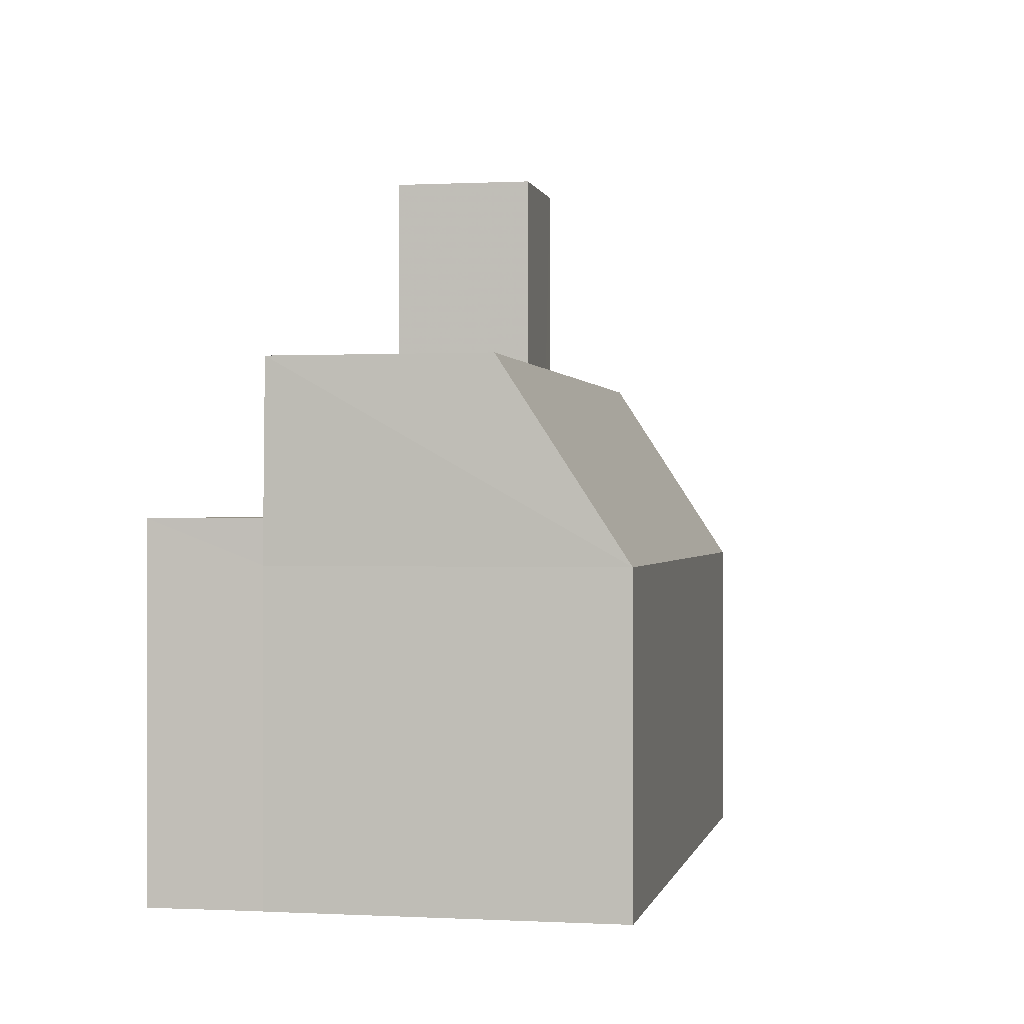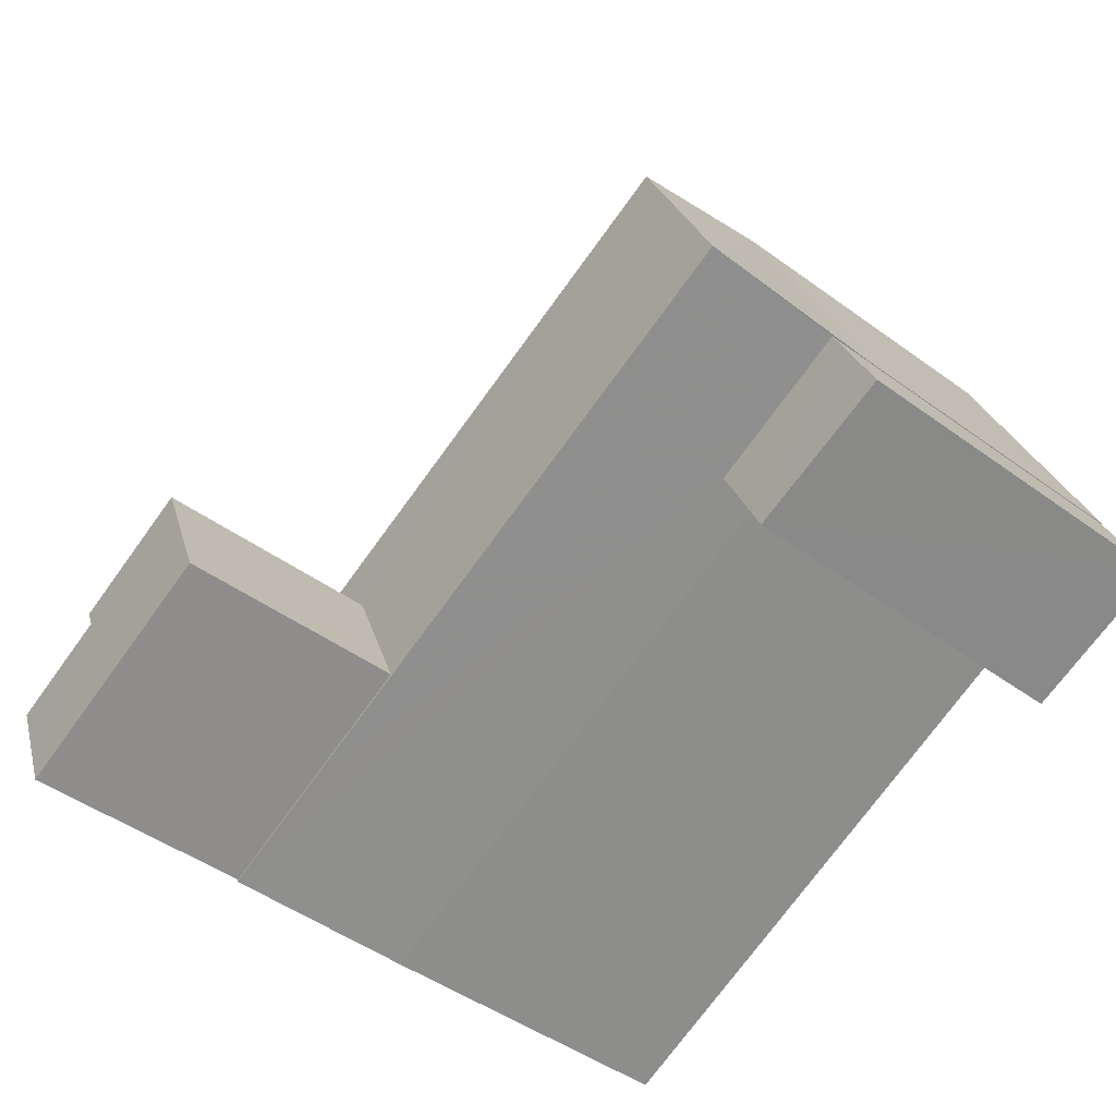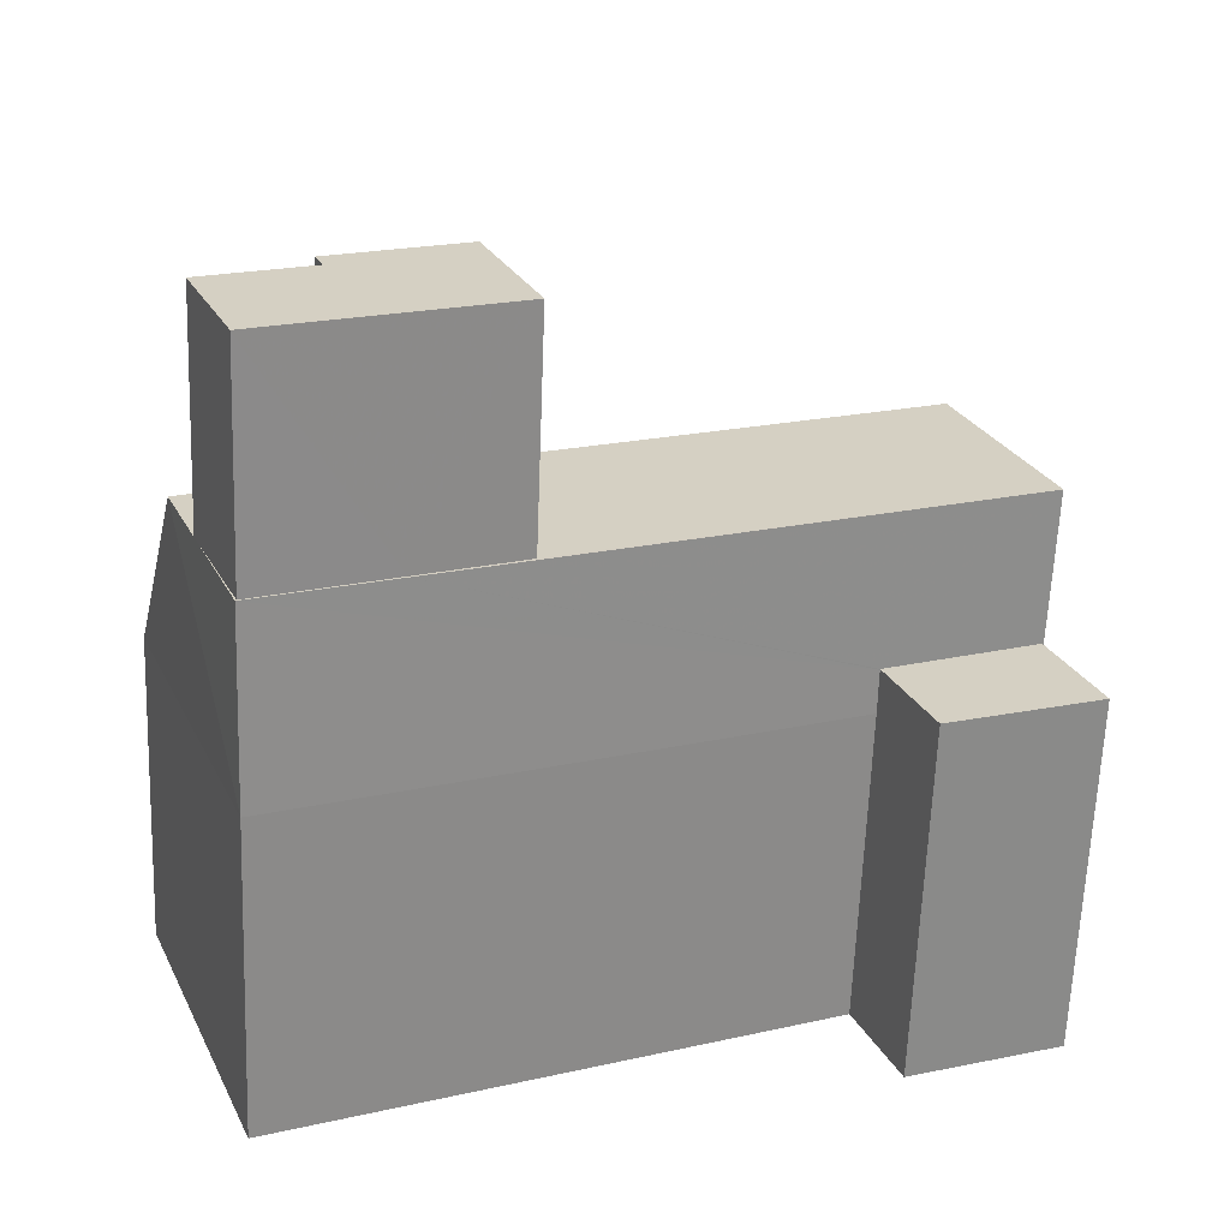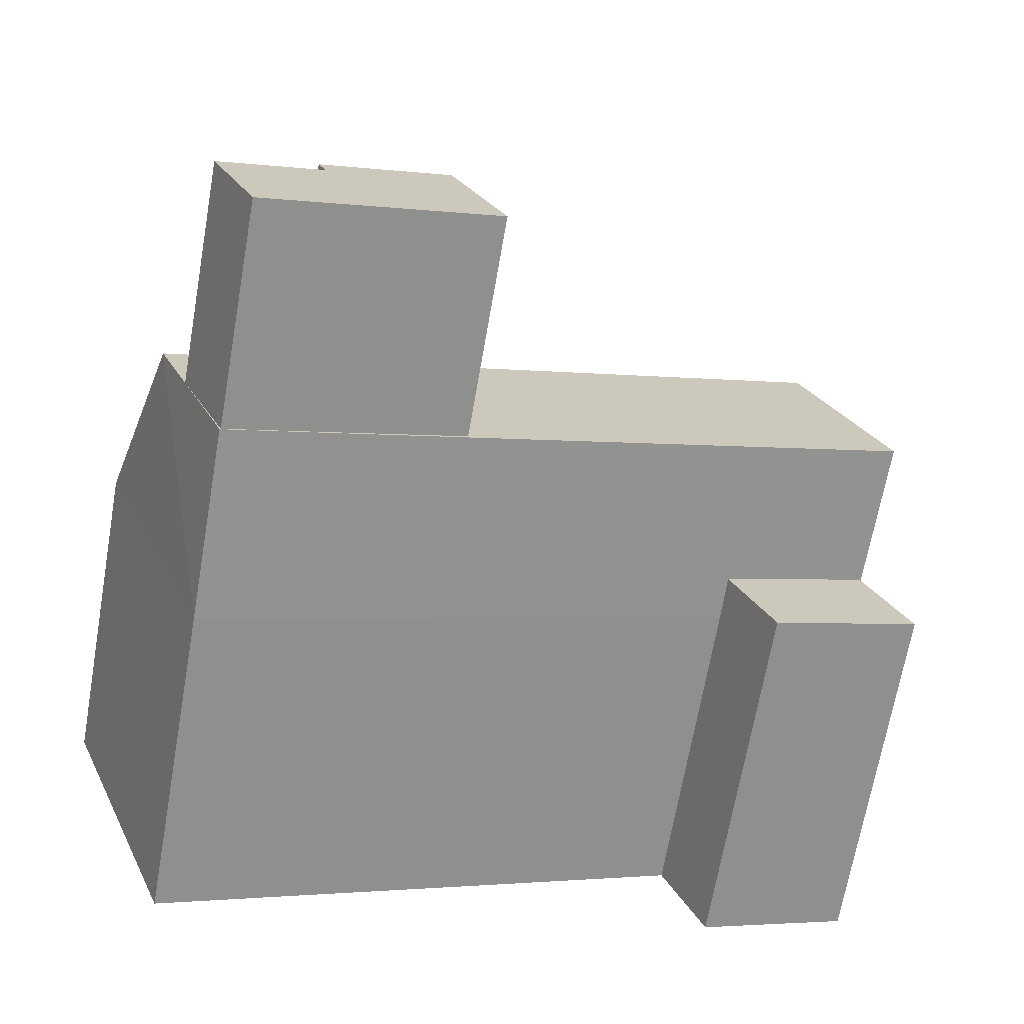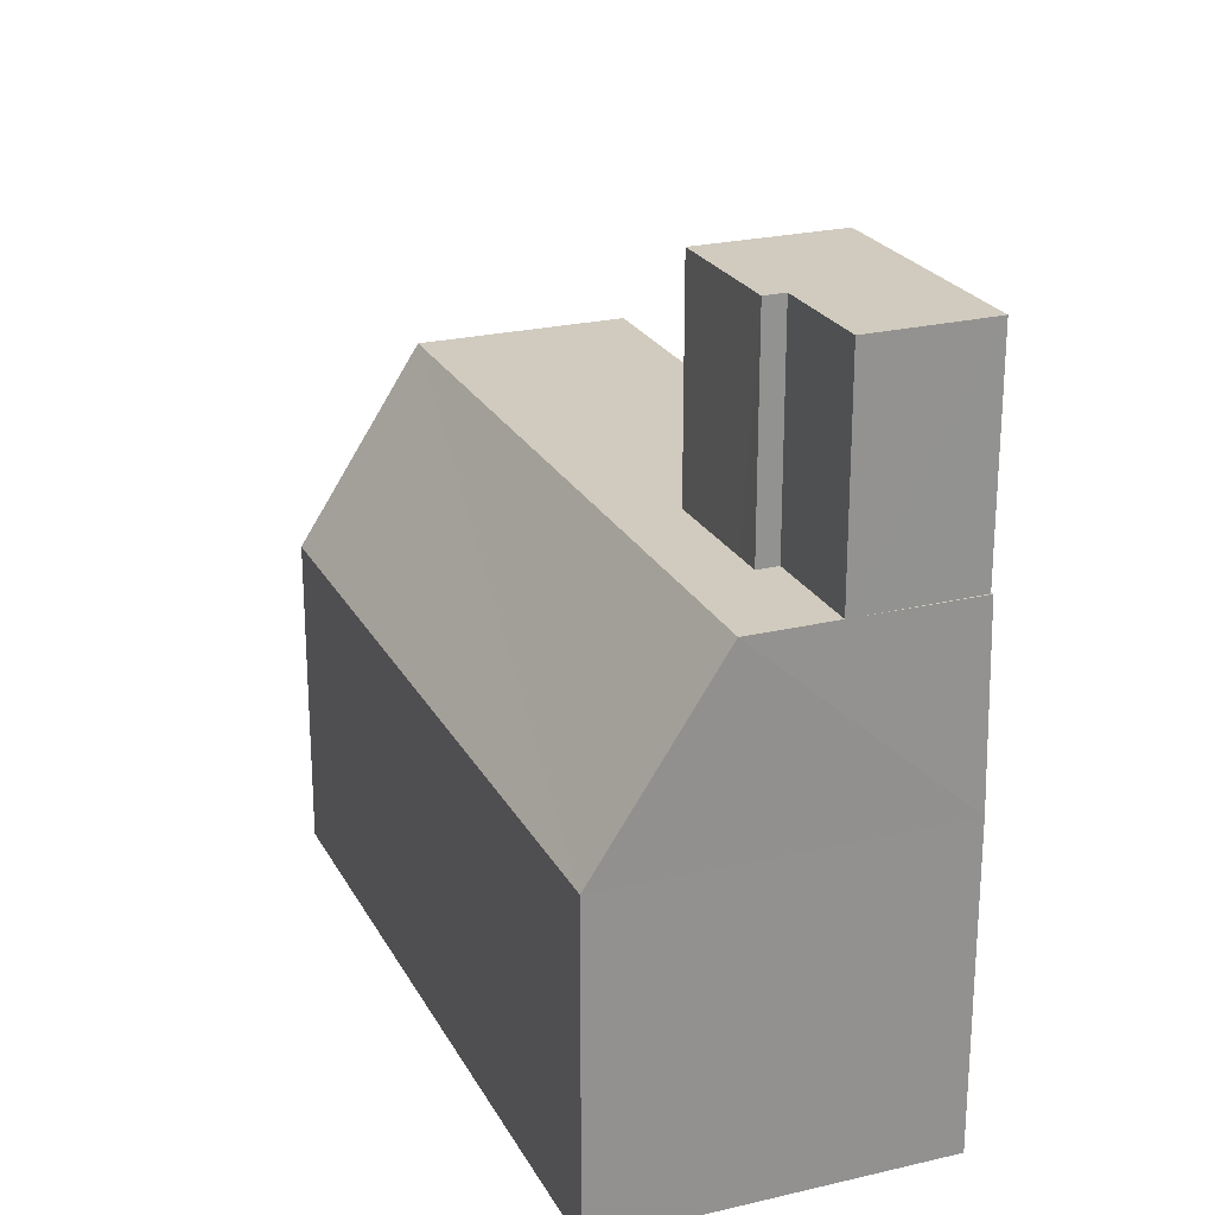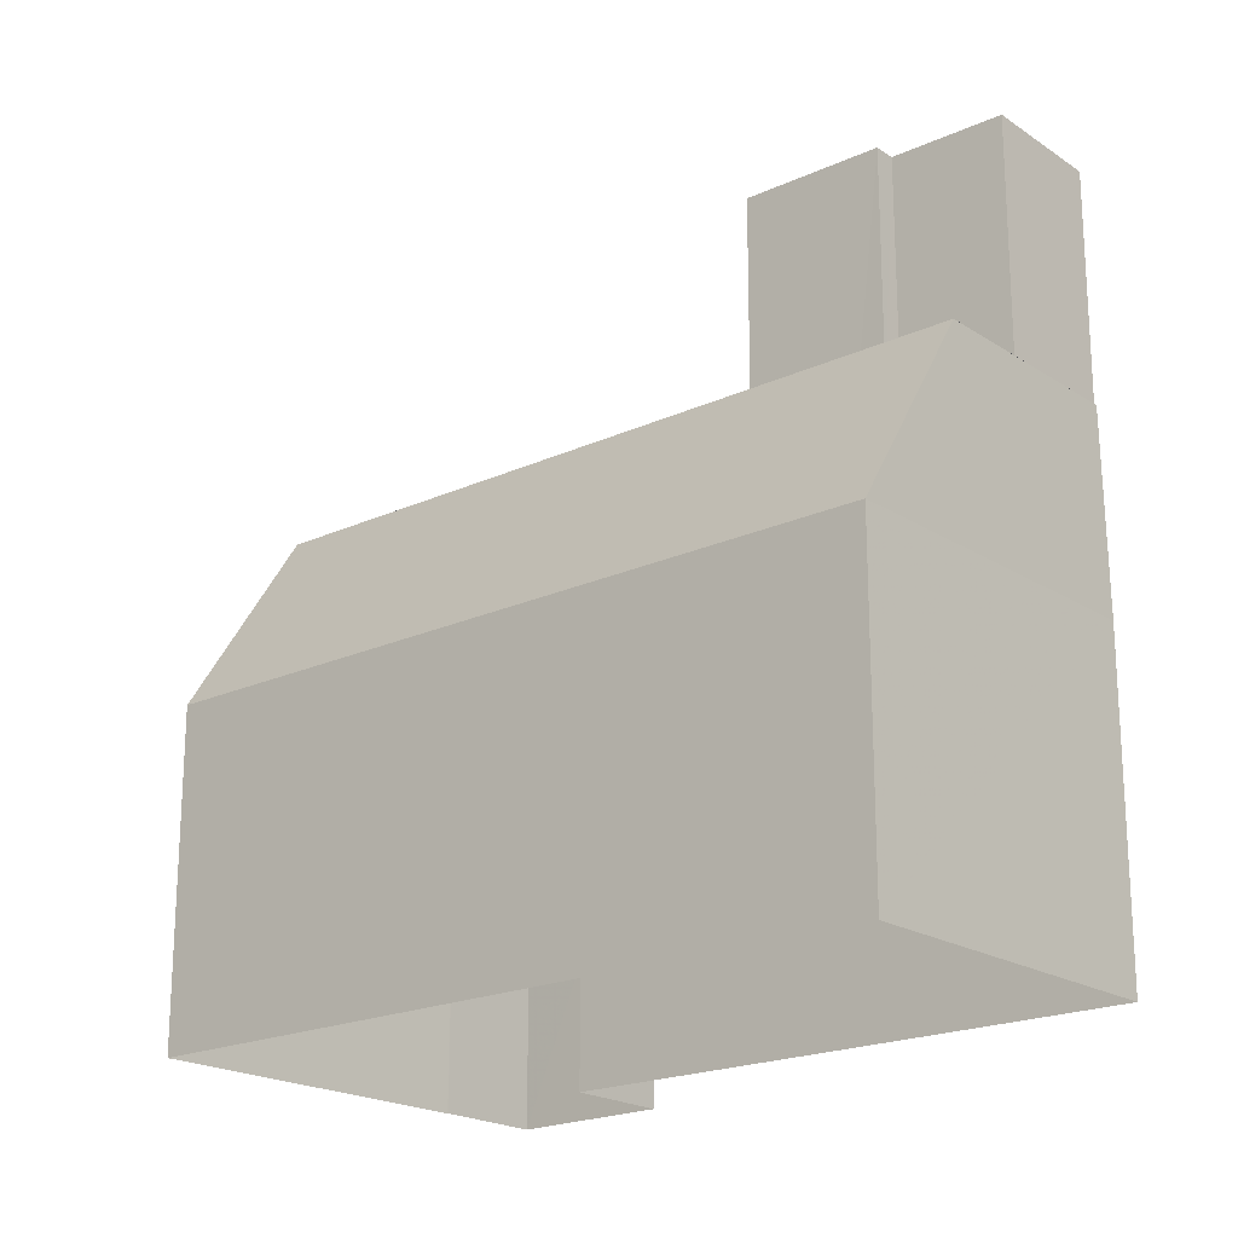
<metadata>
{"format":"obj","ext":"obj","renderer":"f3d","projection":"perspective","resolution":1024,"background":"white","views":[{"elev":0.1,"azim":123.6,"up":"+Z"},{"elev":-46.8,"azim":50.4,"up":"+Y"},{"elev":-64.3,"azim":-2.2,"up":"+Y"},{"elev":-69.4,"azim":-10.0,"up":"+Y"},{"elev":23.6,"azim":-89.7,"up":"+Z"},{"elev":-20.2,"azim":-117.4,"up":"+Z"}]}
</metadata>
<code>
v -5546 -3.447e+04 5.072
v -5532 -3.447e+04 5.074
v -5533 -3.447e+04 5.069
v -5543 -3.448e+04 5.068
v -5530 -3.447e+04 5.07
v -5530 -3.447e+04 5.07
v -5532 -3.448e+04 5.068
v -5529 -3.448e+04 5.068
v -5546 -3.447e+04 11.41
v -5531 -3.447e+04 15.25
v -5532 -3.447e+04 11.41
v -5542 -3.447e+04 15.24
v -5545 -3.448e+04 15.24
v -5543 -3.448e+04 15.24
v -5541 -3.448e+04 15.24
v -5543 -3.448e+04 15.24
v -5544 -3.448e+04 15.24
v -5542 -3.448e+04 15.24
v -5541 -3.448e+04 15.24
v -5542 -3.448e+04 15.24
v -5542 -3.448e+04 15.24
v -5539 -3.448e+04 15.24
v -5540 -3.447e+04 15.24
v -5530 -3.447e+04 15.24
v -5532 -3.448e+04 12.27
v -5530 -3.447e+04 12.27
v -5533 -3.447e+04 12.27
v -5529 -3.448e+04 12.27
v -5544 -3.448e+04 19.68
v -5543 -3.448e+04 19.68
v -5542 -3.448e+04 19.68
v -5539 -3.448e+04 19.68
v -5540 -3.447e+04 19.68
v -5542 -3.448e+04 19.68
v -5530 -3.447e+04 11.4
v -5530 -3.447e+04 11.4
v -5543 -3.448e+04 11.4
v -5533 -3.447e+04 11.4
v -5530 -3.447e+04 11.41
v -5533 -3.447e+04 12.25
f 1 2 3
f 4 1 3
f 2 5 6
f 7 6 8
f 3 6 7
f 3 2 6
f 9 10 11
f 12 10 9
f 13 12 9
f 14 15 16
f 14 17 13
f 13 18 12
f 19 16 15
f 12 18 20
f 18 17 21
f 14 16 17
f 17 18 13
f 19 15 22
f 23 12 20
f 12 23 10
f 15 24 22
f 24 10 23
f 24 23 22
f 25 26 27
f 25 28 26
f 29 30 31
f 30 32 31
f 31 33 34
f 31 32 33
f 2 35 5
f 2 11 35
f 6 5 35
f 36 6 35
f 9 2 1
f 9 11 2
f 3 37 4
f 3 38 37
f 37 9 1
f 4 37 1
f 11 10 24
f 35 11 24
f 36 35 39
f 40 14 37
f 38 40 37
f 35 26 39
f 24 26 35
f 40 15 14
f 27 15 40
f 24 27 26
f 24 15 27
f 9 37 13
f 37 14 13
f 6 36 8
f 8 36 28
f 39 26 28
f 36 39 28
f 8 25 7
f 8 28 25
f 40 25 27
f 25 38 7
f 7 38 3
f 40 38 25
f 16 19 30
f 19 22 32
f 19 32 30
f 31 34 18
f 21 31 18
f 23 20 33
f 20 18 34
f 33 20 34
f 23 32 22
f 23 33 32
f 30 17 16
f 30 29 17
f 21 17 29
f 31 21 29

</code>
